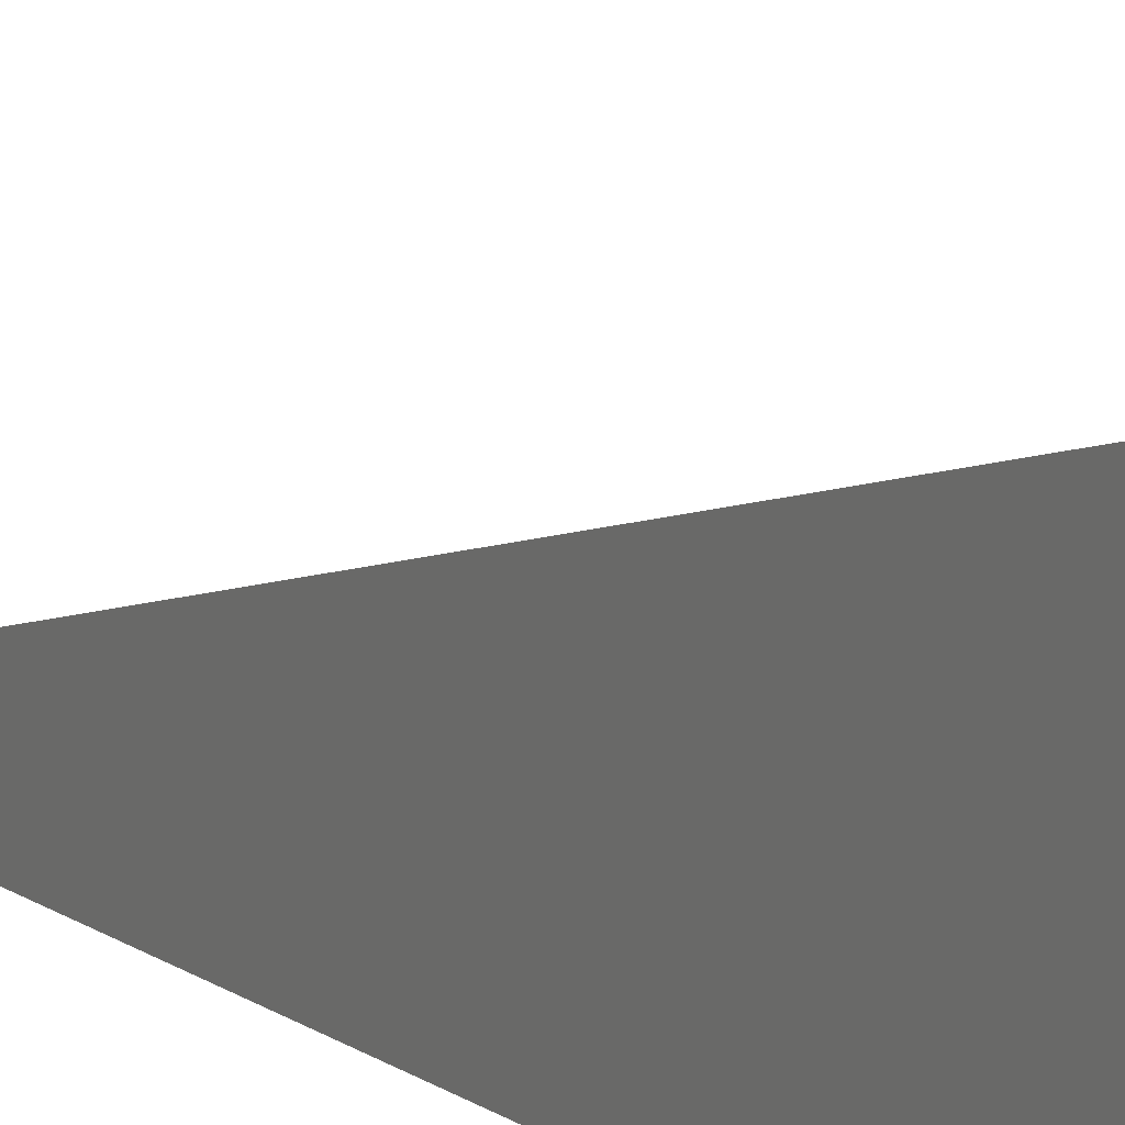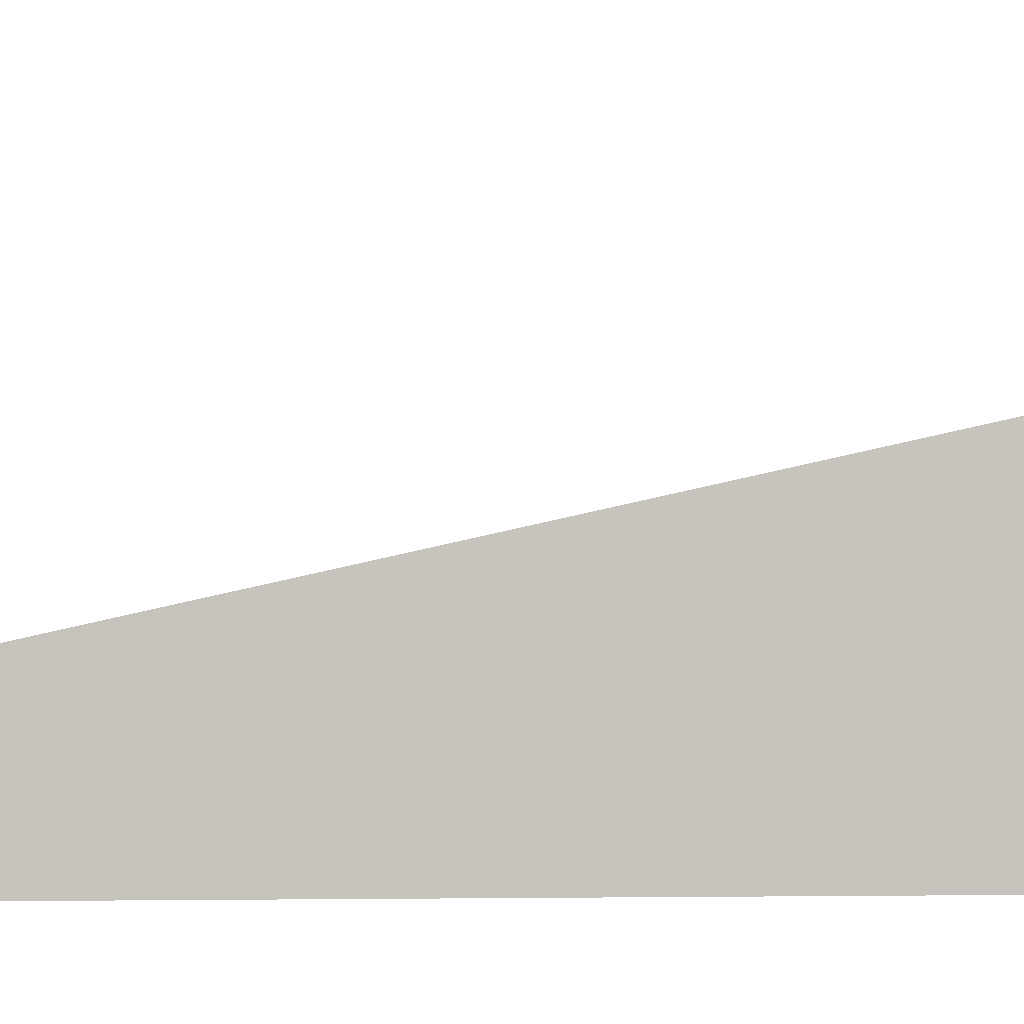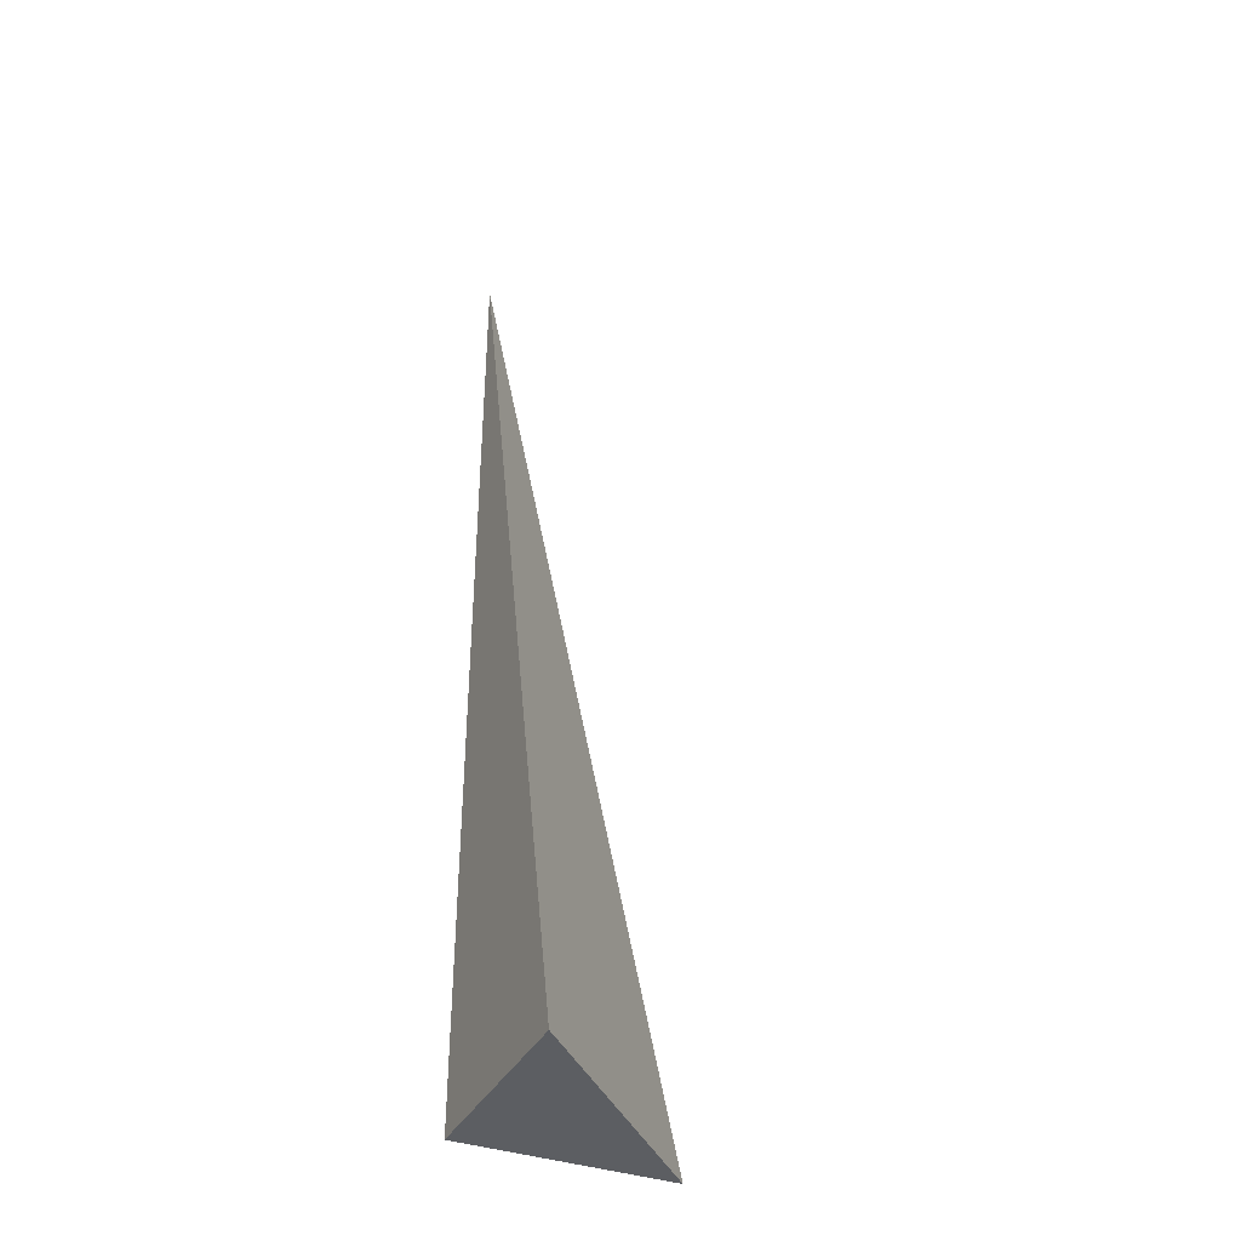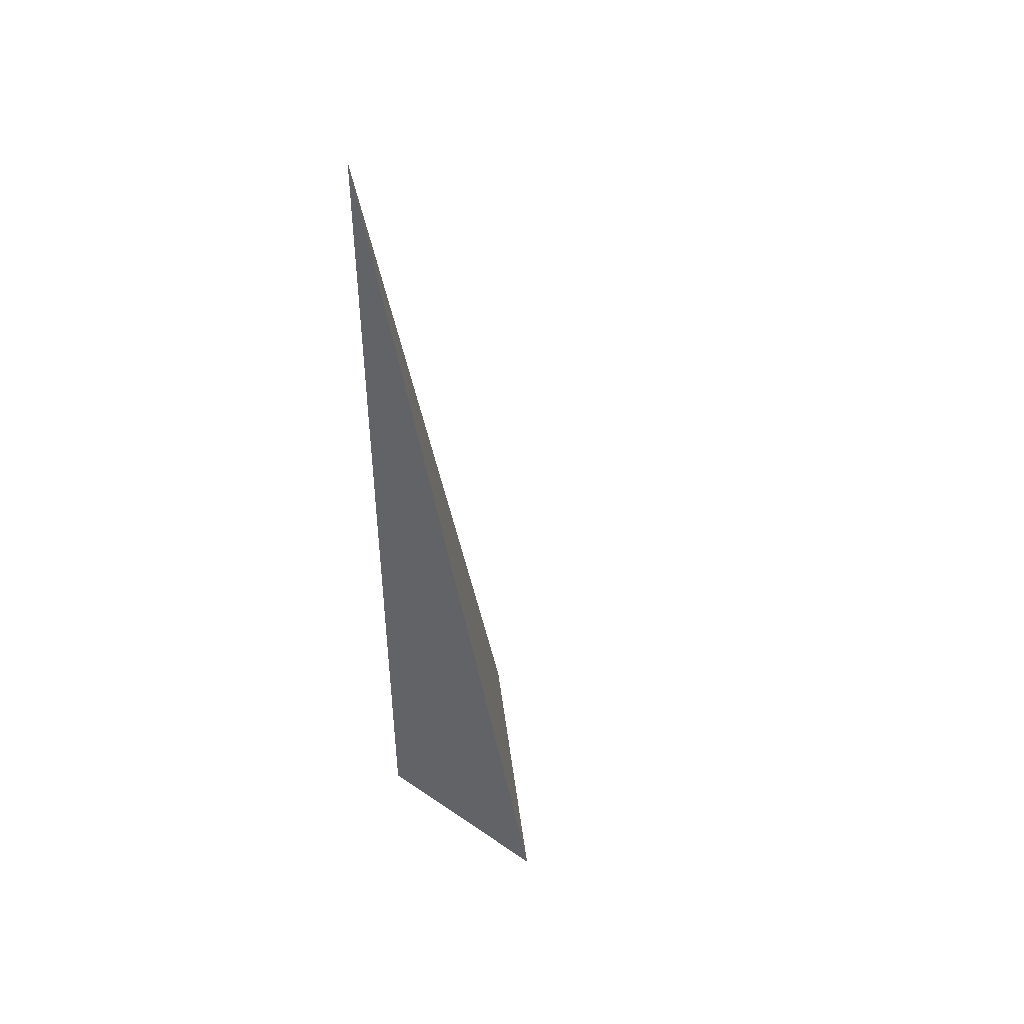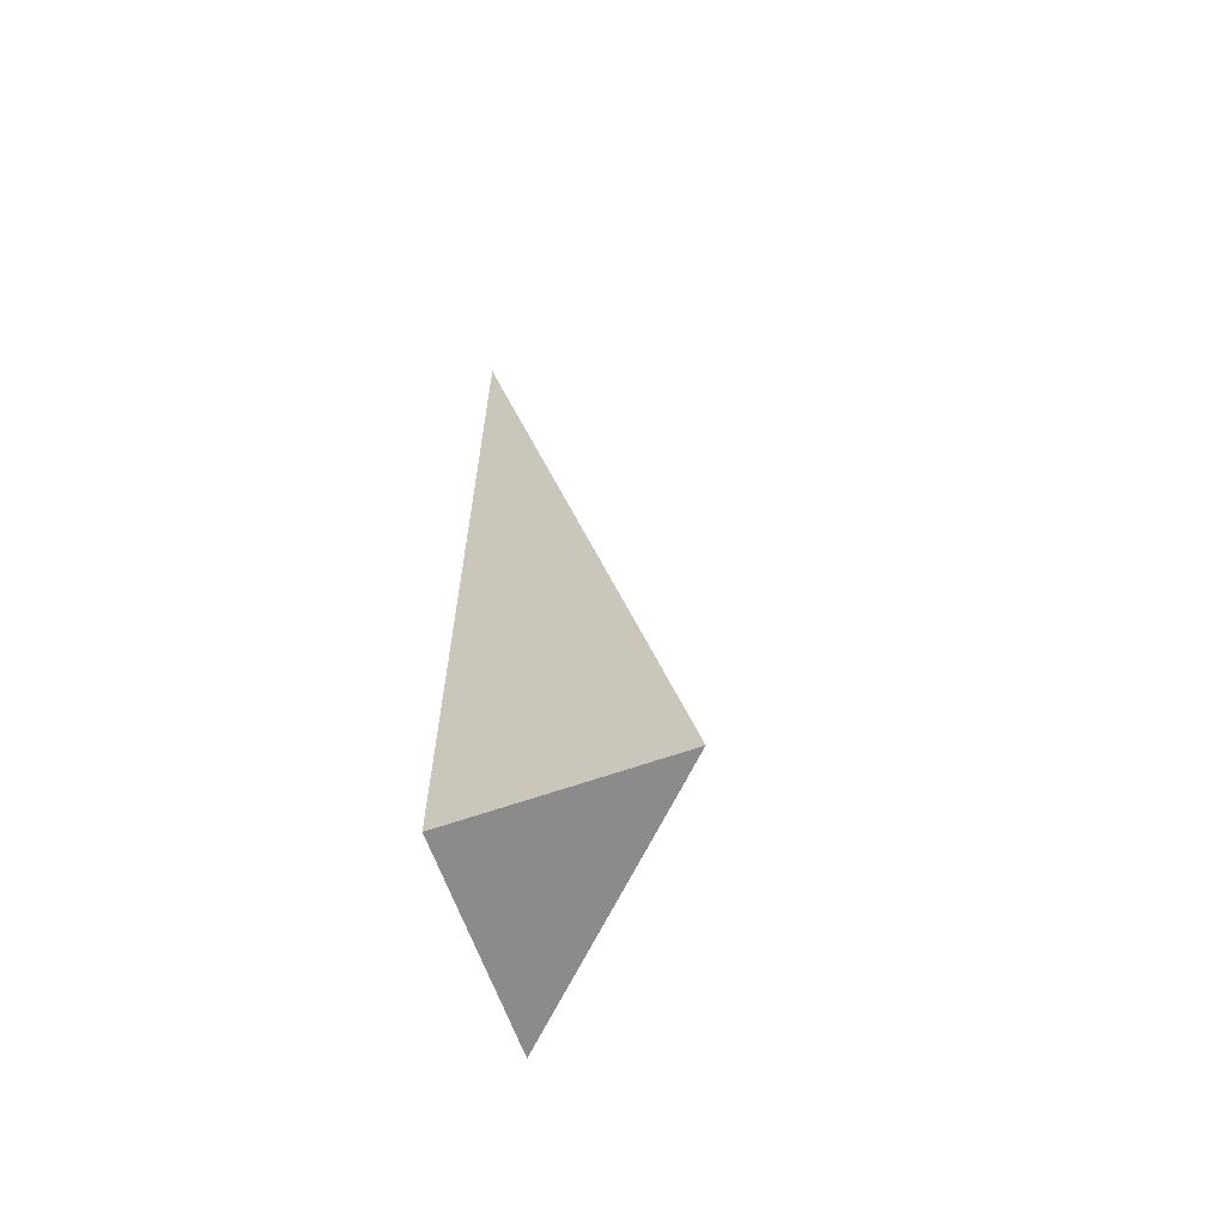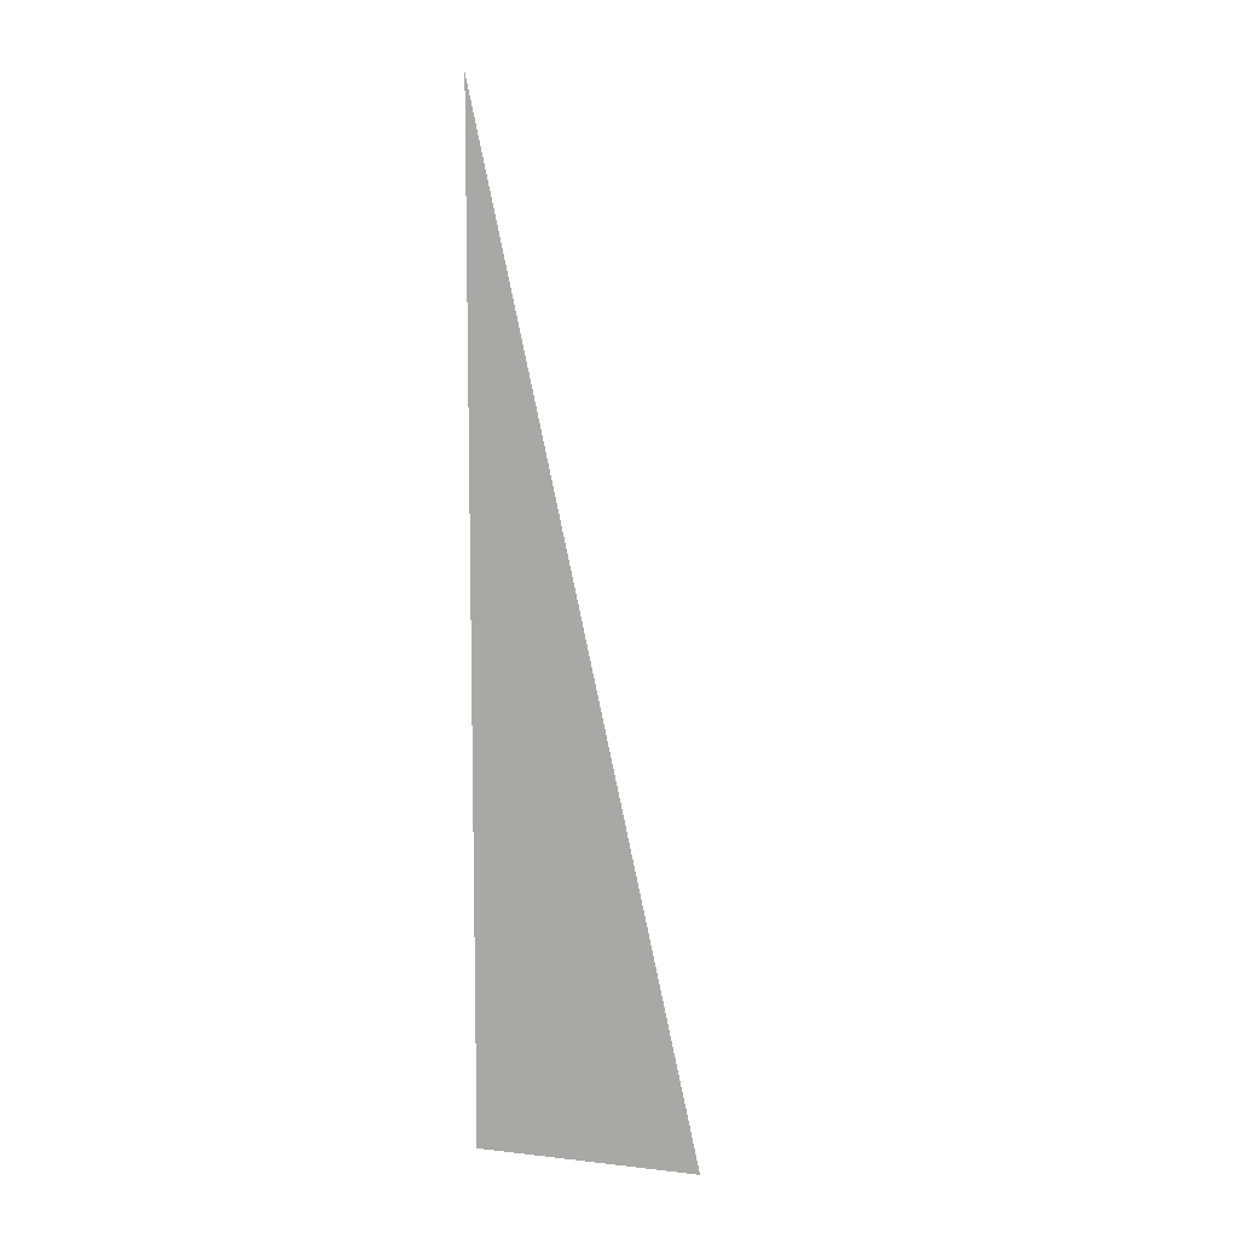
<metadata>
{"format":"obj","ext":"obj","renderer":"f3d","projection":"perspective","resolution":1024,"background":"white","views":[{"elev":9.3,"azim":-27.8,"up":"+Z"},{"elev":1.8,"azim":-93.9,"up":"+Z"},{"elev":-37.5,"azim":-24.7,"up":"+Y"},{"elev":46.9,"azim":-52.2,"up":"+Y"},{"elev":-63.8,"azim":-70.5,"up":"+Y"},{"elev":9.3,"azim":-74.0,"up":"+Y"}]}
</metadata>
<code>
v  1  -2.559  1
v  2  -2.559  1
v  1  1.998  1
v  1  -2.559  2
f 1 3 2
f 1 4 3
f 1 2 4
f 2 3 4

</code>
